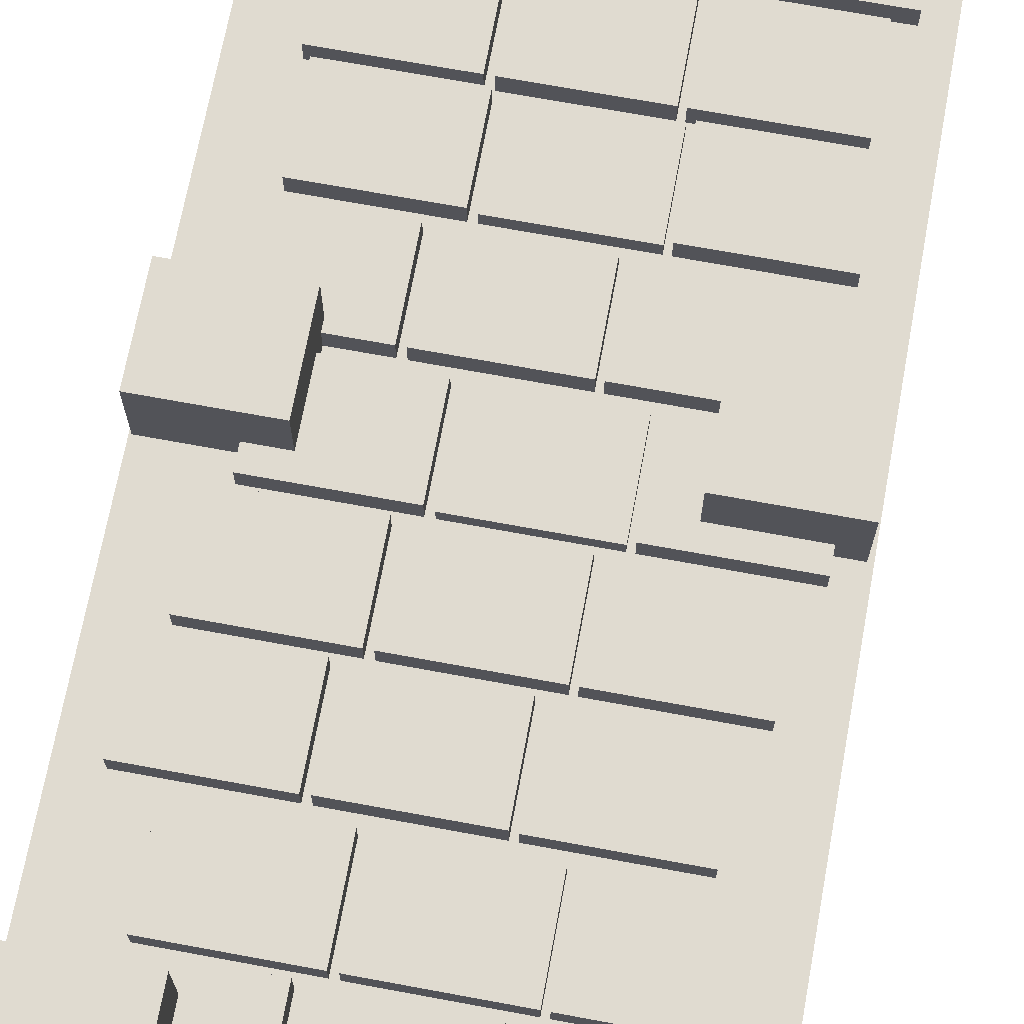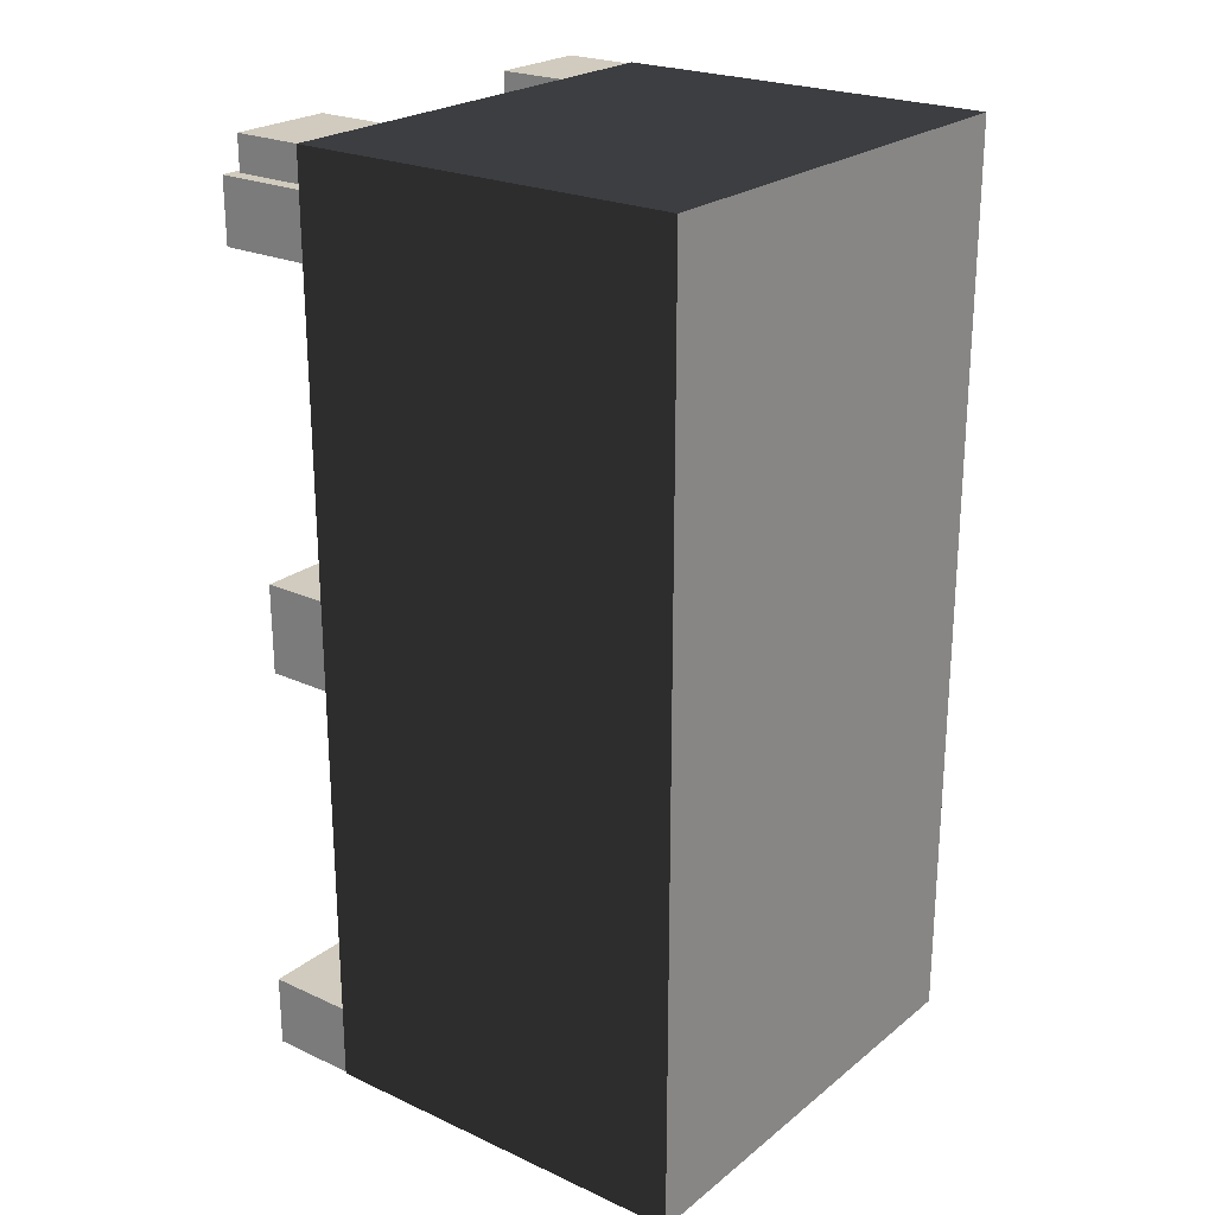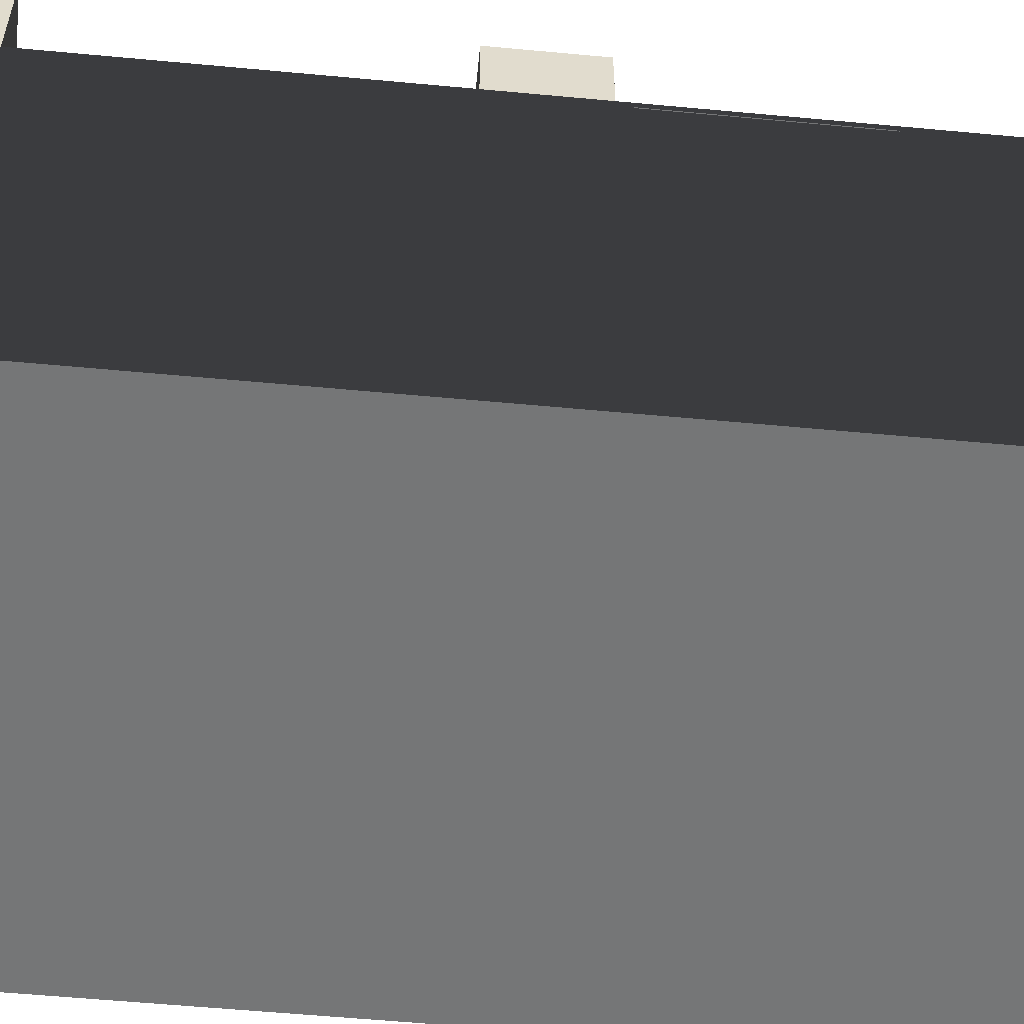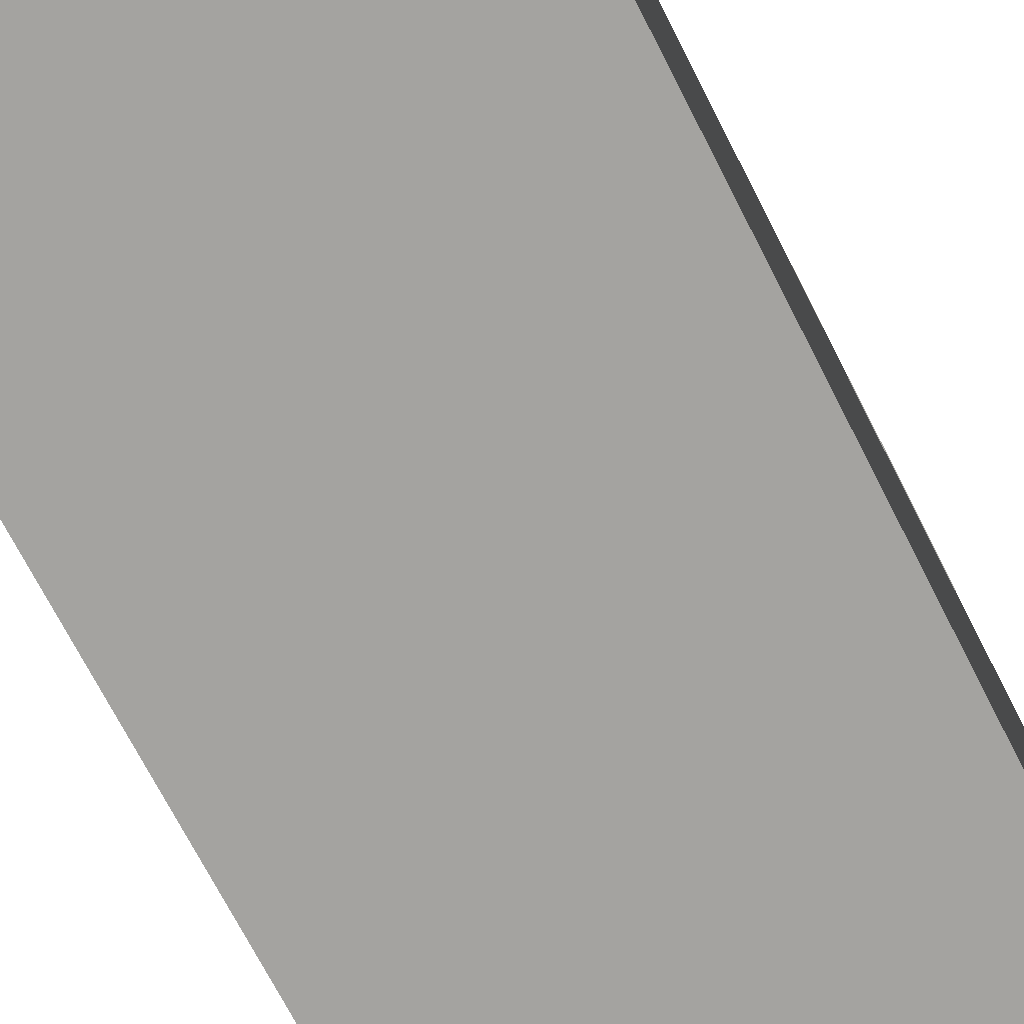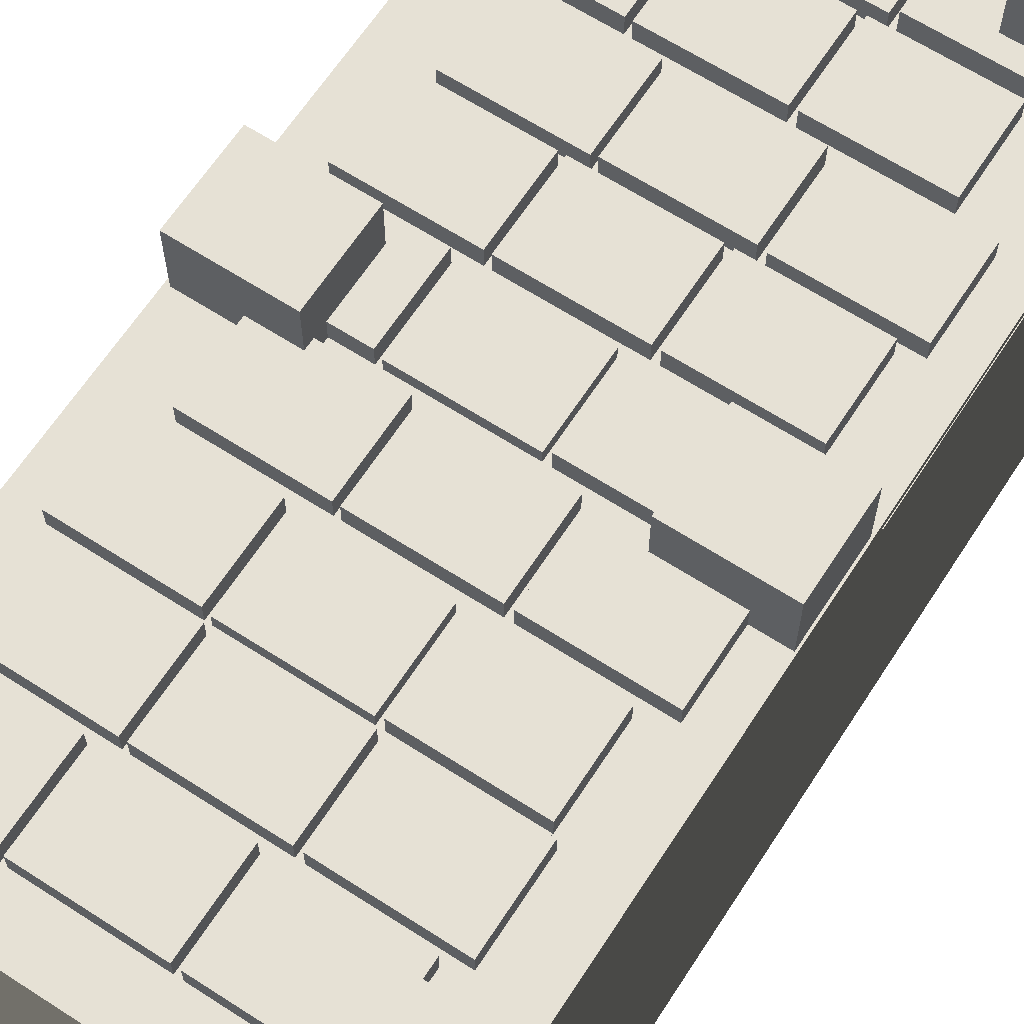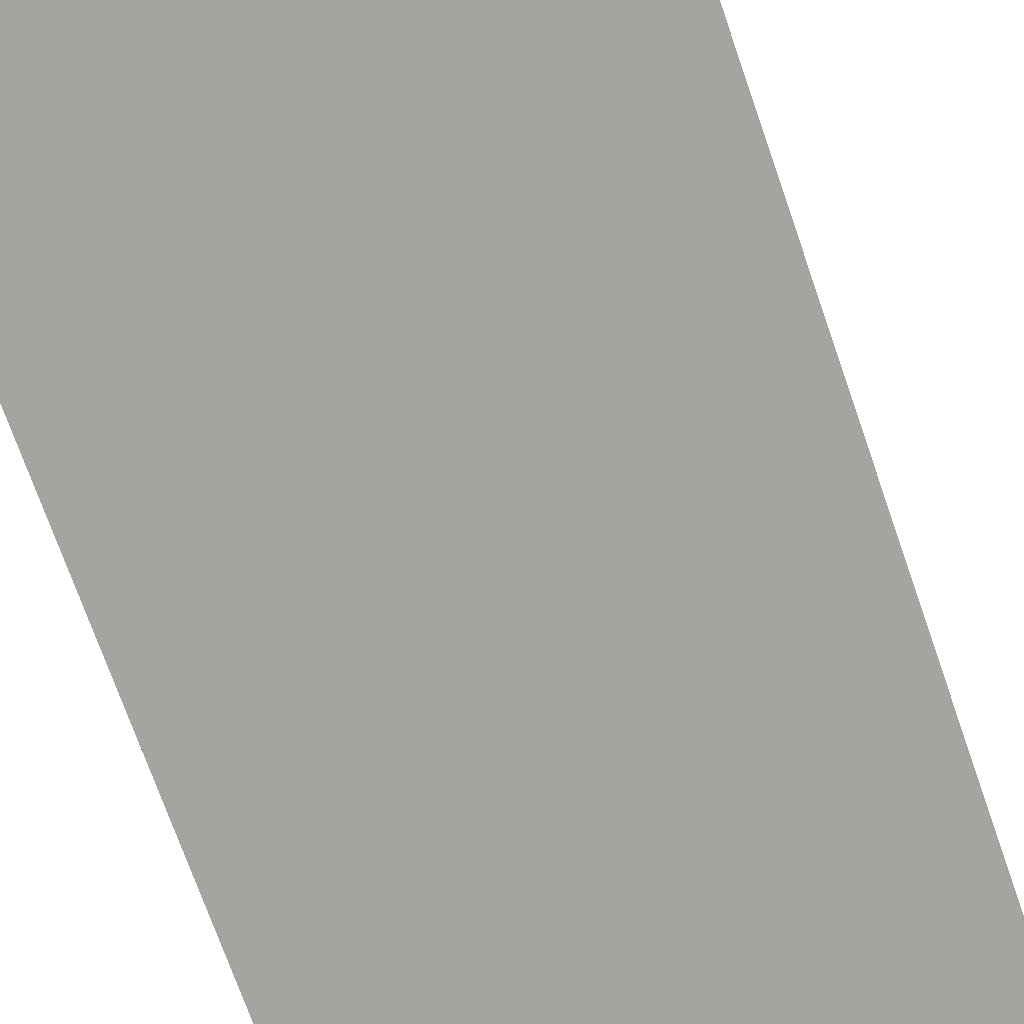
<metadata>
{"format":"obj","ext":"obj","renderer":"f3d","projection":"perspective","resolution":1024,"background":"white","views":[{"elev":69.8,"azim":-169.5,"up":"+Y"},{"elev":23.5,"azim":-52.5,"up":"+Z"},{"elev":-56.7,"azim":84.4,"up":"+Y"},{"elev":-72.9,"azim":27.3,"up":"+Y"},{"elev":64.7,"azim":33.0,"up":"+Y"},{"elev":-73.2,"azim":19.3,"up":"+Y"}]}
</metadata>
<code>
v  10 0 0.0558
v  10 0 19.94
v  0.0002 0 19.94
v  0 0 0.0558
v  10 8.44 0.0558
v  0 8.44 0.0558
v  0.0002 8.44 19.94
v  10 8.44 19.94
v  10.01 8.273 4.962
v  10.01 8.273 8.755
v  7.779 8.273 8.755
v  7.779 8.273 4.962
v  0.0967 8.273 19.08
v  0.0967 8.273 17.71
v  2.332 8.273 17.71
v  2.332 8.273 19.08
v  0.0967 10.51 19.08
v  2.332 10.51 19.08
v  2.332 10.51 17.71
v  0.0967 10.51 17.71
v  0.0967 7.711 10.95
v  0.0967 7.711 9.009
v  2.332 7.711 9.009
v  2.332 7.711 10.95
v  0.0967 9.946 10.95
v  2.332 9.946 10.95
v  2.332 9.946 9.009
v  0.0967 9.946 9.009
v  0.0132 8.103 1.66
v  0.0131 8.103 0.0831
v  2.248 8.103 0.0831
v  2.248 8.103 1.66
v  0.0132 10.34 1.66
v  2.248 10.34 1.66
v  2.248 10.34 0.0831
v  0.0131 10.34 0.0831
v  8.456 6.641 18.82
v  5.918 6.641 18.82
v  5.918 6.641 16.96
v  8.456 6.641 16.96
v  8.456 8.877 18.82
v  8.456 8.877 16.96
v  5.918 8.877 16.96
v  5.918 8.877 18.82
v  5.762 6.641 18.82
v  3.224 6.641 18.82
v  3.224 6.641 16.96
v  5.762 6.641 16.96
v  5.762 8.877 18.82
v  5.762 8.877 16.96
v  3.224 8.877 16.96
v  3.224 8.877 18.82
v  3.097 6.641 18.82
v  0.5581 6.641 18.82
v  0.5581 6.641 16.96
v  3.097 6.641 16.96
v  3.097 8.877 18.82
v  3.097 8.877 16.96
v  0.5581 8.877 16.96
v  0.5581 8.877 18.82
v  8.851 6.641 16.76
v  6.312 6.641 16.76
v  6.312 6.641 14.89
v  8.851 6.641 14.89
v  8.851 8.877 16.76
v  8.851 8.877 14.89
v  6.312 8.877 14.89
v  6.312 8.877 16.76
v  6.157 6.641 16.76
v  3.618 6.641 16.76
v  3.618 6.641 14.89
v  6.157 6.641 14.89
v  6.157 8.877 16.76
v  6.157 8.877 14.89
v  3.618 8.877 14.89
v  3.618 8.877 16.76
v  3.491 6.641 16.76
v  0.9525 6.641 16.76
v  0.9525 6.641 14.89
v  3.491 6.641 14.89
v  3.491 8.877 16.76
v  3.491 8.877 14.89
v  0.9525 8.877 14.89
v  0.9525 8.877 16.76
v  8.698 6.641 14.73
v  6.159 6.641 14.73
v  6.159 6.641 12.87
v  8.698 6.641 12.87
v  8.698 8.877 14.73
v  8.698 8.877 12.87
v  6.159 8.877 12.87
v  6.159 8.877 14.73
v  6.004 6.51 14.73
v  3.465 6.51 14.73
v  3.465 6.51 12.87
v  6.004 6.51 12.87
v  6.004 8.745 14.73
v  6.004 8.745 12.87
v  3.465 8.745 12.87
v  3.465 8.745 14.73
v  3.338 6.641 14.73
v  0.7995 6.641 14.73
v  0.7995 6.641 12.87
v  3.338 6.641 12.87
v  3.338 8.877 14.73
v  3.338 8.877 12.87
v  0.7995 8.877 12.87
v  0.7995 8.877 14.73
v  9.255 6.641 12.59
v  6.717 6.641 12.59
v  6.717 6.641 10.72
v  9.255 6.641 10.72
v  9.255 8.877 12.59
v  9.255 8.877 10.72
v  6.717 8.877 10.72
v  6.717 8.877 12.59
v  6.561 6.641 12.59
v  4.023 6.641 12.59
v  4.023 6.641 10.72
v  6.561 6.641 10.72
v  6.561 8.877 12.59
v  6.561 8.877 10.72
v  4.023 8.877 10.72
v  4.023 8.877 12.59
v  3.896 6.641 12.59
v  1.357 6.641 12.59
v  1.357 6.641 10.72
v  3.896 6.641 10.72
v  3.896 8.877 12.59
v  3.896 8.877 10.72
v  1.357 8.877 10.72
v  1.357 8.877 12.59
v  8.456 6.641 10.43
v  5.918 6.641 10.43
v  5.918 6.641 8.569
v  8.456 6.641 8.569
v  8.456 8.877 10.43
v  8.456 8.877 8.569
v  5.918 8.877 8.569
v  5.918 8.877 10.43
v  5.762 6.483 10.43
v  3.224 6.483 10.43
v  3.224 6.483 8.569
v  5.762 6.483 8.569
v  5.762 8.718 10.43
v  5.762 8.718 8.569
v  3.224 8.718 8.569
v  3.224 8.718 10.43
v  3.097 6.641 10.43
v  0.5581 6.641 10.43
v  0.5581 6.641 8.569
v  3.097 6.641 8.569
v  3.097 8.877 10.43
v  3.097 8.877 8.569
v  0.5581 8.877 8.569
v  0.5581 8.877 10.43
v  8.851 6.641 8.367
v  6.312 6.641 8.367
v  6.312 6.641 6.505
v  8.851 6.641 6.505
v  8.851 8.877 8.367
v  8.851 8.877 6.505
v  6.312 8.877 6.505
v  6.312 8.877 8.367
v  6.157 6.641 8.367
v  3.618 6.641 8.367
v  3.618 6.641 6.505
v  6.157 6.641 6.505
v  6.157 8.877 8.367
v  6.157 8.877 6.505
v  3.618 8.877 6.505
v  3.618 8.877 8.367
v  3.491 6.641 8.367
v  0.9525 6.641 8.367
v  0.9525 6.641 6.505
v  3.491 6.641 6.505
v  3.491 8.877 8.367
v  3.491 8.877 6.505
v  0.9525 8.877 6.505
v  0.9525 8.877 8.367
v  9.255 6.641 6.324
v  6.717 6.641 6.324
v  6.717 6.641 4.463
v  9.255 6.641 4.463
v  9.255 8.877 6.324
v  9.255 8.877 4.463
v  6.717 8.877 4.463
v  6.717 8.877 6.324
v  6.561 6.707 6.324
v  4.023 6.707 6.324
v  4.023 6.707 4.463
v  6.561 6.707 4.463
v  6.561 8.942 6.324
v  6.561 8.942 4.463
v  4.023 8.942 4.463
v  4.023 8.942 6.324
v  3.896 6.641 6.324
v  1.357 6.641 6.324
v  1.357 6.641 4.463
v  3.896 6.641 4.463
v  3.896 8.877 6.324
v  3.896 8.877 4.463
v  1.357 8.877 4.463
v  1.357 8.877 6.324
v  8.456 6.641 4.169
v  5.918 6.641 4.169
v  5.918 6.641 2.308
v  8.456 6.641 2.308
v  8.456 8.877 4.169
v  8.456 8.877 2.308
v  5.918 8.877 2.308
v  5.918 8.877 4.169
v  5.762 6.641 4.169
v  3.224 6.641 4.169
v  3.224 6.641 2.308
v  5.762 6.641 2.308
v  5.762 8.877 4.169
v  5.762 8.877 2.308
v  3.224 8.877 2.308
v  3.224 8.877 4.169
v  3.097 6.641 4.169
v  0.5581 6.641 4.169
v  0.5581 6.641 2.308
v  3.097 6.641 2.308
v  3.097 8.877 4.169
v  3.097 8.877 2.308
v  0.5581 8.877 2.308
v  0.5581 8.877 4.169
v  8.851 6.807 2.106
v  6.312 6.807 2.106
v  6.312 6.807 0.2446
v  8.851 6.807 0.2446
v  8.851 9.042 2.106
v  8.851 9.042 0.2446
v  6.312 9.042 0.2446
v  6.312 9.042 2.106
v  6.157 6.641 2.106
v  3.618 6.641 2.106
v  3.618 6.641 0.2446
v  6.157 6.641 0.2446
v  6.157 8.877 2.106
v  6.157 8.877 0.2446
v  3.618 8.877 0.2446
v  3.618 8.877 2.106
v  3.491 6.641 2.106
v  0.9525 6.641 2.106
v  0.9525 6.641 0.2446
v  3.491 6.641 0.2446
v  3.491 8.877 2.106
v  3.491 8.877 0.2446
v  0.9525 8.877 0.2446
v  0.9525 8.877 2.106
v  0.0967 7.81 19.92
v  0.0967 7.81 19.18
v  2.332 7.81 19.18
v  2.332 7.81 19.92
v  0.0967 10.05 19.92
v  2.332 10.05 19.92
v  2.332 10.05 19.18
v  0.0967 10.05 19.18
v  9.959 8.273 17.71
v  9.959 8.273 19.08
v  7.723 8.273 19.08
v  7.723 8.273 17.71
v  9.959 10.51 17.71
v  7.723 10.51 17.71
v  7.723 10.51 19.08
v  9.959 10.51 19.08
v  9.959 7.711 9.009
v  9.959 7.711 10.95
v  7.723 7.711 10.95
v  7.723 7.711 9.009
v  9.959 9.946 9.009
v  7.723 9.946 9.009
v  7.723 9.946 10.95
v  9.959 9.946 10.95
v  9.875 8.103 0.0831
v  9.875 8.103 1.66
v  7.64 8.103 1.66
v  7.64 8.103 0.0831
v  9.875 10.34 0.0831
v  7.64 10.34 0.0831
v  7.64 10.34 1.66
v  9.875 10.34 1.66
v  9.959 7.81 19.18
v  9.959 7.81 19.92
v  7.723 7.81 19.92
v  7.723 7.81 19.18
v  9.959 10.05 19.18
v  7.723 10.05 19.18
v  7.723 10.05 19.92
v  9.959 10.05 19.92
o Box004
g Box004
f 1 2 3 4
f 5 6 7 8
f 1 5 6
f 1 6 4
f 4 6 7
f 4 7 3
f 3 7 8
f 3 8 2
f 2 8 5
f 2 5 1
f 9 10 11 12
f 13 14 15 16
f 17 18 19 20
f 13 16 18 17
f 16 15 19 18
f 15 14 20 19
f 14 13 17 20
f 21 22 23 24
f 25 26 27 28
f 21 24 26 25
f 24 23 27 26
f 23 22 28 27
f 22 21 25 28
f 29 30 31 32
f 33 34 35 36
f 29 32 34 33
f 32 31 35 34
f 31 30 36 35
f 30 29 33 36
f 37 38 39 40
f 41 42 43 44
f 37 40 42 41
f 40 39 43 42
f 39 38 44 43
f 38 37 41 44
f 45 46 47 48
f 49 50 51 52
f 45 48 50 49
f 48 47 51 50
f 47 46 52 51
f 46 45 49 52
f 53 54 55 56
f 57 58 59 60
f 53 56 58 57
f 56 55 59 58
f 55 54 60 59
f 54 53 57 60
f 61 62 63 64
f 65 66 67 68
f 61 64 66 65
f 64 63 67 66
f 63 62 68 67
f 62 61 65 68
f 69 70 71 72
f 73 74 75 76
f 69 72 74 73
f 72 71 75 74
f 71 70 76 75
f 70 69 73 76
f 77 78 79 80
f 81 82 83 84
f 77 80 82 81
f 80 79 83 82
f 79 78 84 83
f 78 77 81 84
f 85 86 87 88
f 89 90 91 92
f 85 88 90 89
f 88 87 91 90
f 87 86 92 91
f 86 85 89 92
f 93 94 95 96
f 97 98 99 100
f 93 96 98 97
f 96 95 99 98
f 95 94 100 99
f 94 93 97 100
f 101 102 103 104
f 105 106 107 108
f 101 104 106 105
f 104 103 107 106
f 103 102 108 107
f 102 101 105 108
f 109 110 111 112
f 113 114 115 116
f 109 112 114 113
f 112 111 115 114
f 111 110 116 115
f 110 109 113 116
f 117 118 119 120
f 121 122 123 124
f 117 120 122 121
f 120 119 123 122
f 119 118 124 123
f 118 117 121 124
f 125 126 127 128
f 129 130 131 132
f 125 128 130 129
f 128 127 131 130
f 127 126 132 131
f 126 125 129 132
f 133 134 135 136
f 137 138 139 140
f 133 136 138 137
f 136 135 139 138
f 135 134 140 139
f 134 133 137 140
f 141 142 143 144
f 145 146 147 148
f 141 144 146 145
f 144 143 147 146
f 143 142 148 147
f 142 141 145 148
f 149 150 151 152
f 153 154 155 156
f 149 152 154 153
f 152 151 155 154
f 151 150 156 155
f 150 149 153 156
f 157 158 159 160
f 161 162 163 164
f 157 160 162 161
f 160 159 163 162
f 159 158 164 163
f 158 157 161 164
f 165 166 167 168
f 169 170 171 172
f 165 168 170 169
f 168 167 171 170
f 167 166 172 171
f 166 165 169 172
f 173 174 175 176
f 177 178 179 180
f 173 176 178 177
f 176 175 179 178
f 175 174 180 179
f 174 173 177 180
f 181 182 183 184
f 185 186 187 188
f 181 184 186 185
f 184 183 187 186
f 183 182 188 187
f 182 181 185 188
f 189 190 191 192
f 193 194 195 196
f 189 192 194 193
f 192 191 195 194
f 191 190 196 195
f 190 189 193 196
f 197 198 199 200
f 201 202 203 204
f 197 200 202 201
f 200 199 203 202
f 199 198 204 203
f 198 197 201 204
f 205 206 207 208
f 209 210 211 212
f 205 208 210 209
f 208 207 211 210
f 207 206 212 211
f 206 205 209 212
f 213 214 215 216
f 217 218 219 220
f 213 216 218 217
f 216 215 219 218
f 215 214 220 219
f 214 213 217 220
f 221 222 223 224
f 225 226 227 228
f 221 224 226 225
f 224 223 227 226
f 223 222 228 227
f 222 221 225 228
f 229 230 231 232
f 233 234 235 236
f 229 232 234 233
f 232 231 235 234
f 231 230 236 235
f 230 229 233 236
f 237 238 239 240
f 241 242 243 244
f 237 240 242 241
f 240 239 243 242
f 239 238 244 243
f 238 237 241 244
f 245 246 247 248
f 249 250 251 252
f 245 248 250 249
f 248 247 251 250
f 247 246 252 251
f 246 245 249 252
f 253 254 255 256
f 257 258 259 260
f 253 256 258 257
f 256 255 259 258
f 255 254 260 259
f 254 253 257 260
f 261 262 263 264
f 265 266 267 268
f 261 264 266 265
f 264 263 267 266
f 263 262 268 267
f 262 261 265 268
f 269 270 271 272
f 273 274 275 276
f 269 272 274 273
f 272 271 275 274
f 271 270 276 275
f 270 269 273 276
f 277 278 279 280
f 281 282 283 284
f 277 280 282 281
f 280 279 283 282
f 279 278 284 283
f 278 277 281 284
f 285 286 287 288
f 289 290 291 292
f 285 288 290 289
f 288 287 291 290
f 287 286 292 291
f 286 285 289 292

</code>
